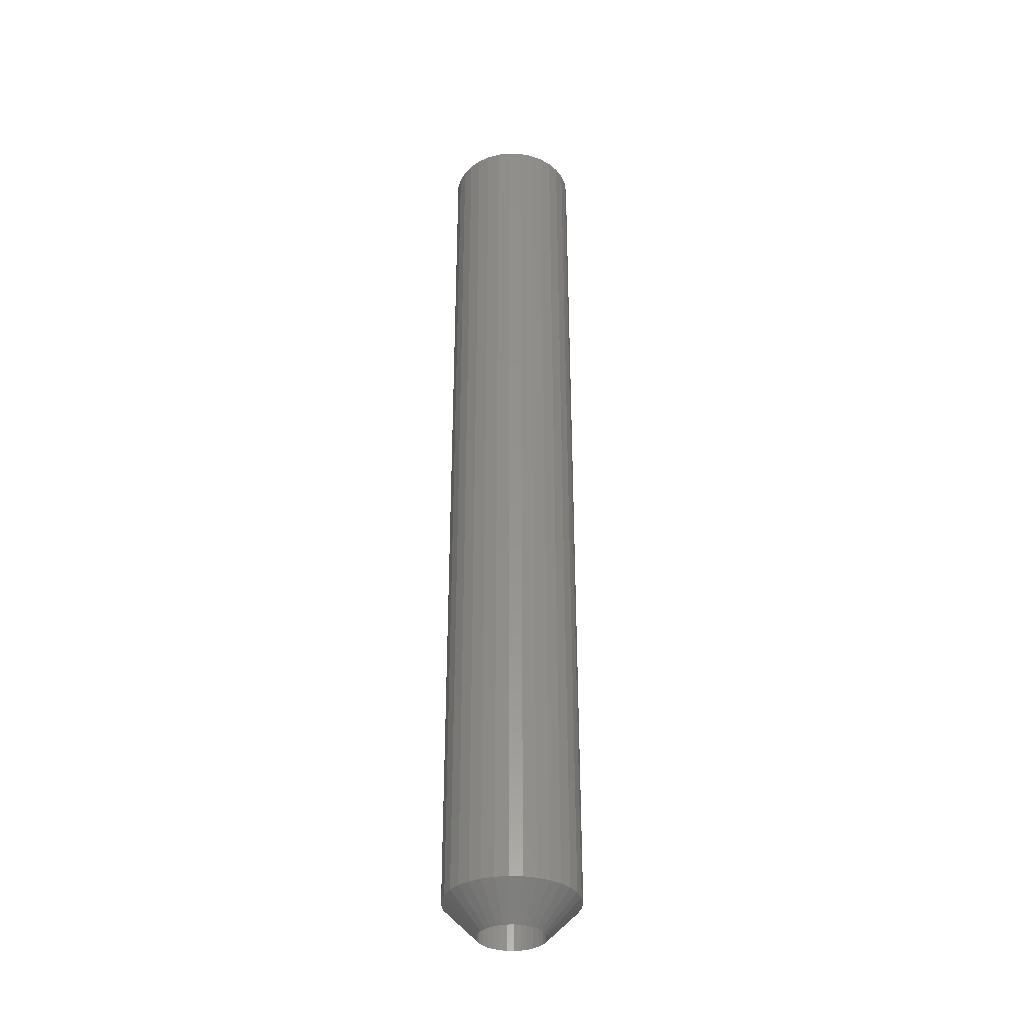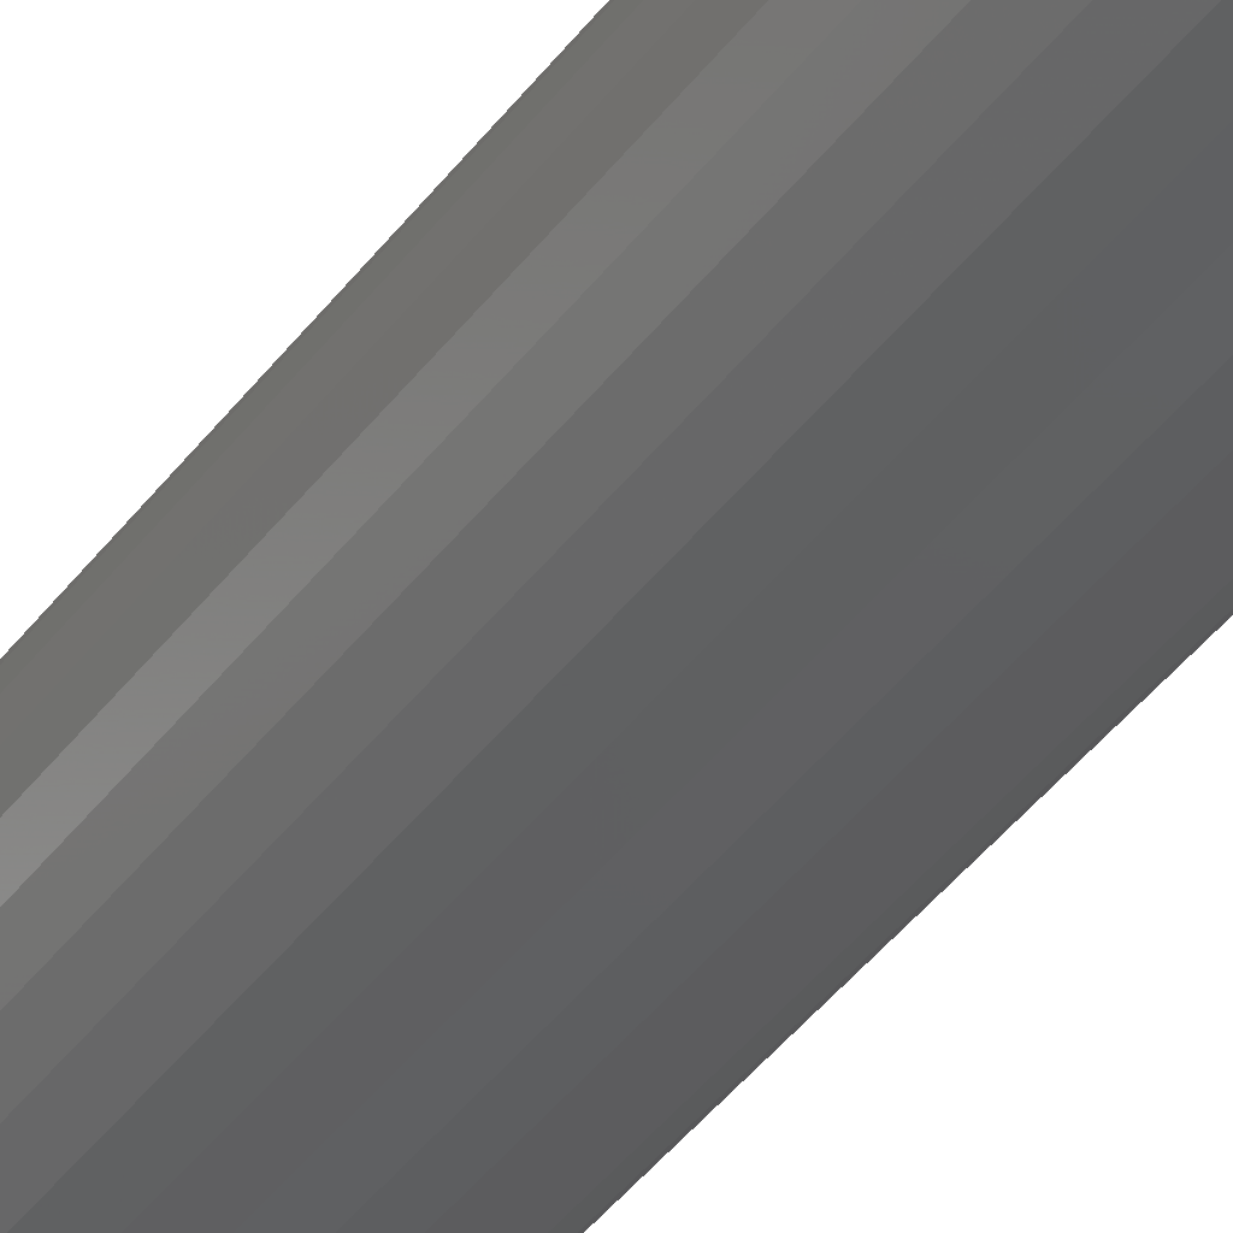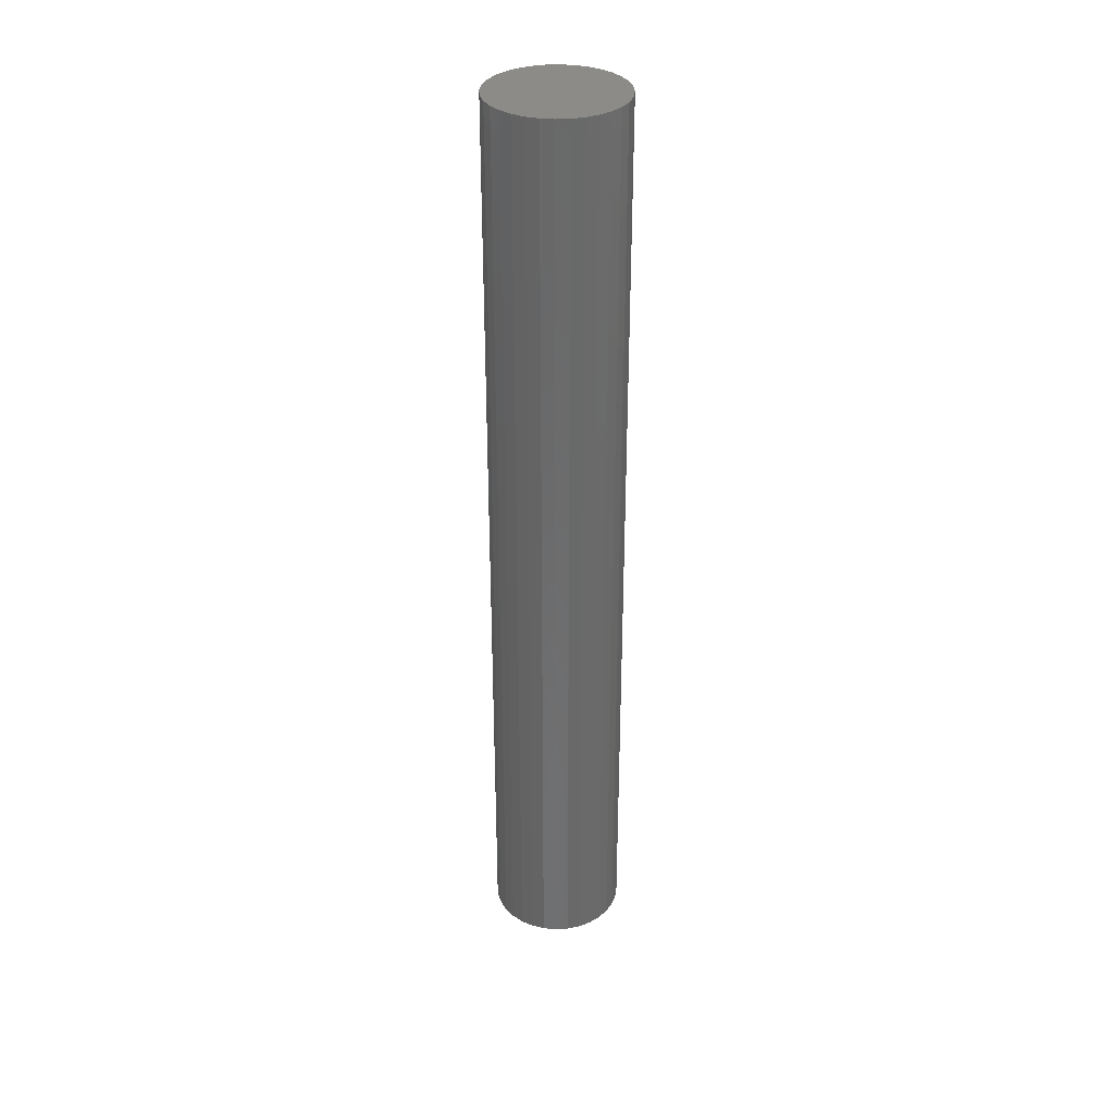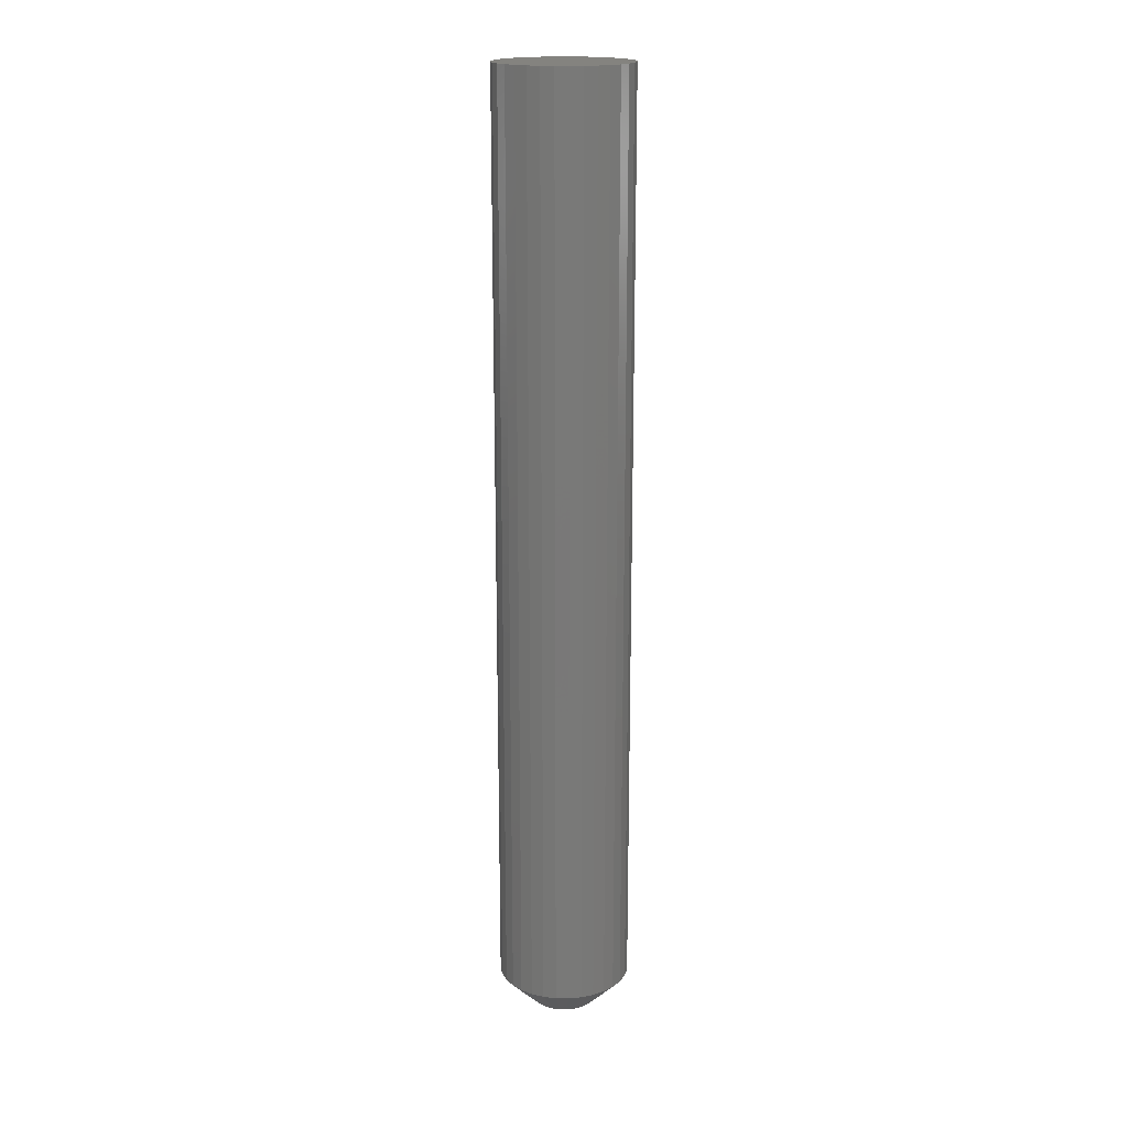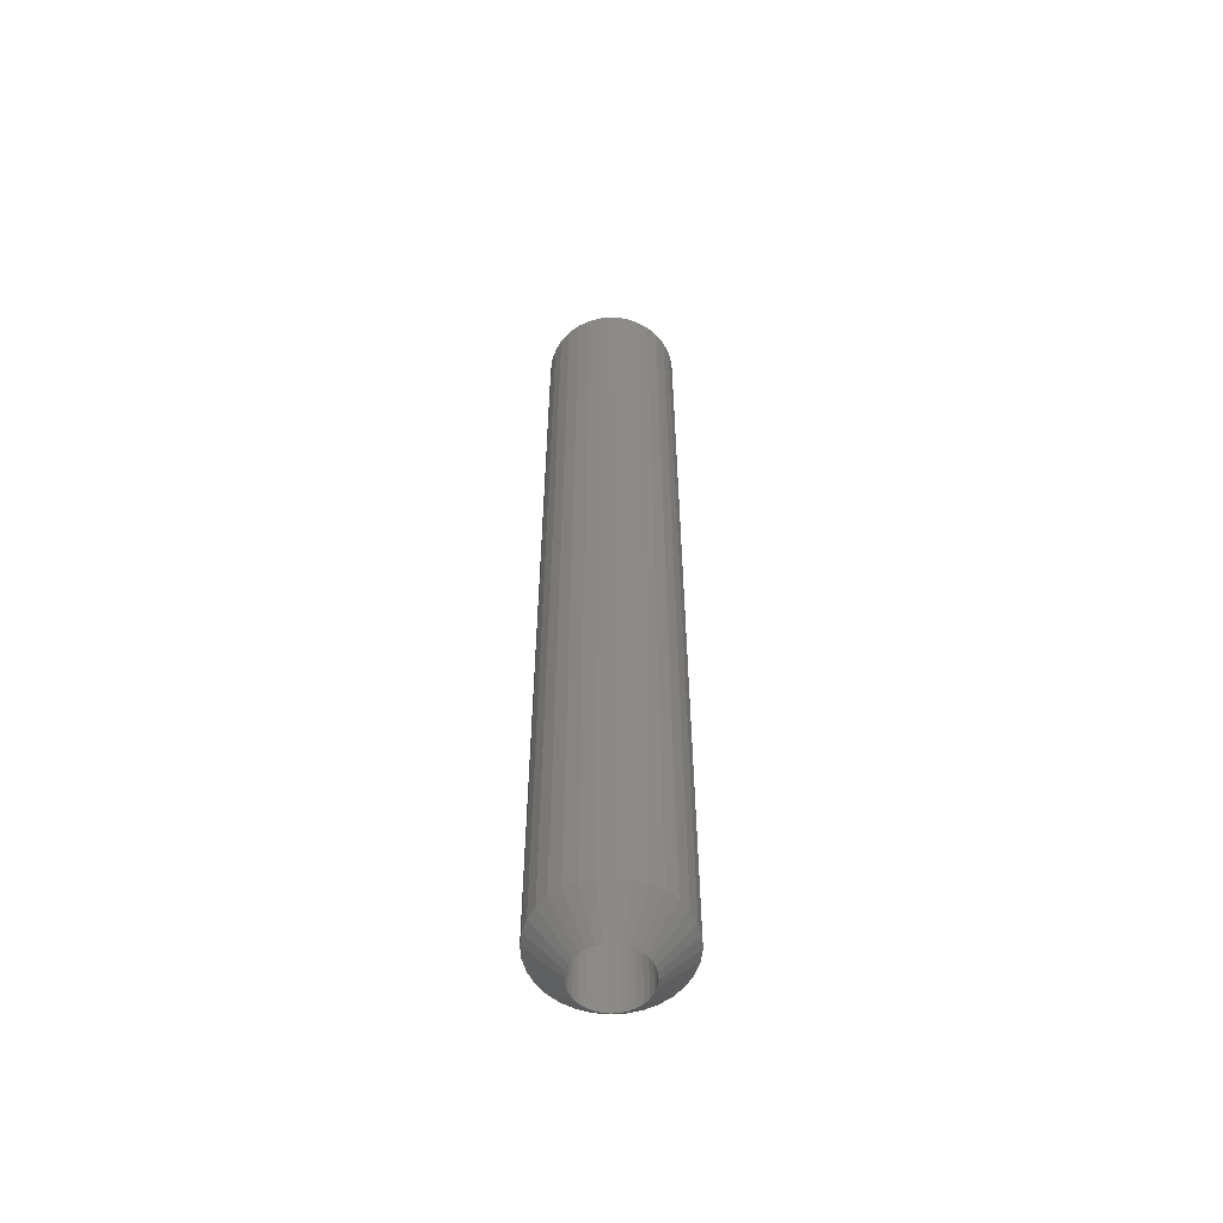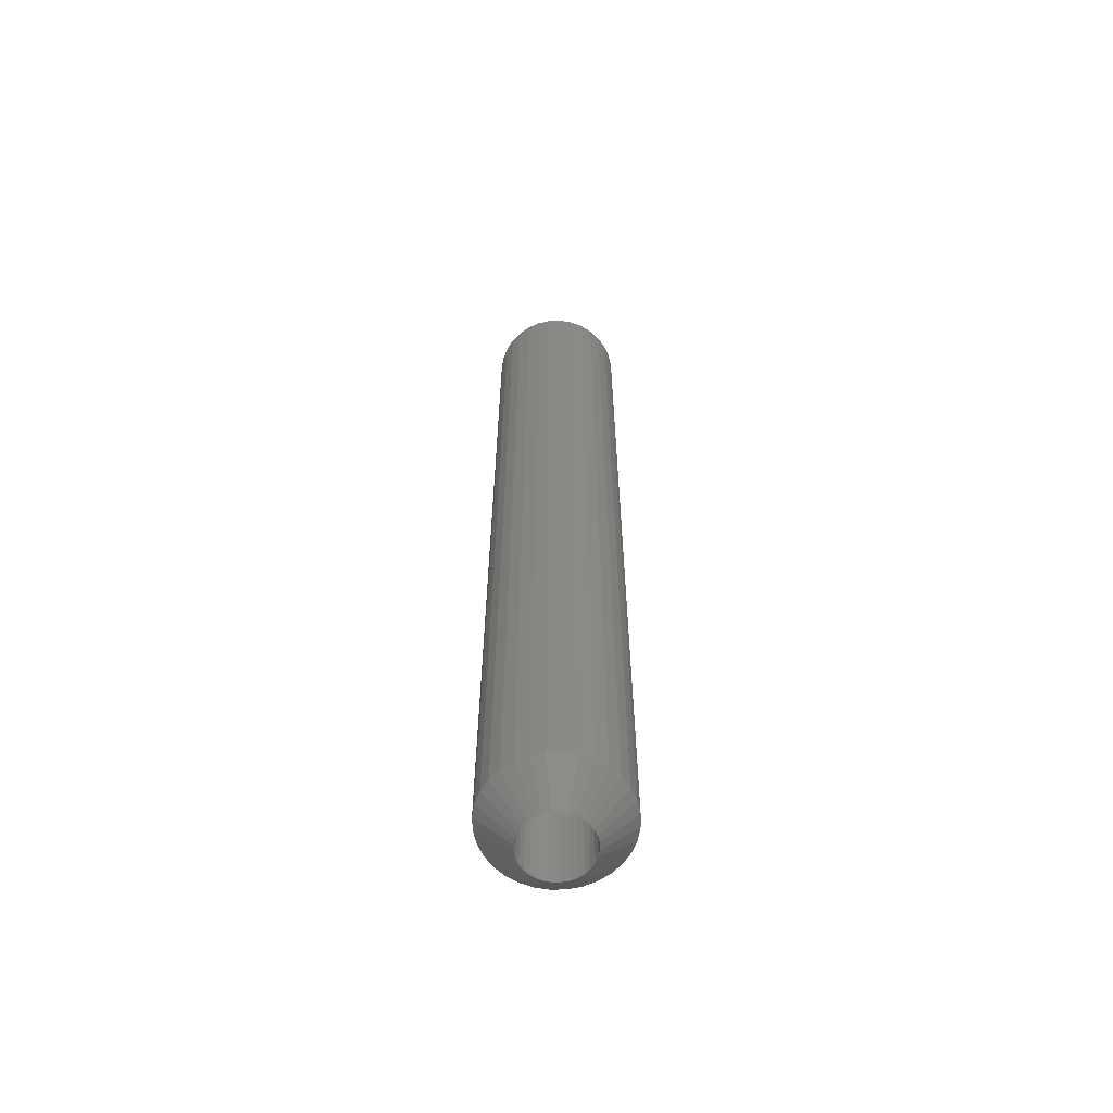
<metadata>
{"format":"stl","ext":"stl","renderer":"f3d","projection":"perspective","resolution":1024,"background":"white","views":[{"elev":-34.5,"azim":13.9,"up":"+Z"},{"elev":-38.1,"azim":-31.3,"up":"+Y"},{"elev":33.7,"azim":1.4,"up":"+Z"},{"elev":18.3,"azim":-161.6,"up":"+Z"},{"elev":-56.8,"azim":-125.3,"up":"+Z"},{"elev":-62.0,"azim":153.5,"up":"+Z"}]}
</metadata>
<code>
# stl→obj: 128 verts, 252 faces
v -0.6395 0.0625 0.007812
v -0.6395 0.0625 0.2266
v -0.6392 0.06558 0.007812
v -0.6392 0.06558 0.2266
v -0.6383 0.06854 0.007812
v -0.6383 0.06854 0.2266
v -0.6368 0.07127 0.007812
v -0.6368 0.07127 0.2266
v -0.6348 0.07366 0.007812
v -0.6348 0.07366 0.2266
v -0.6325 0.07563 0.007812
v -0.6325 0.07563 0.2266
v -0.6297 0.07709 0.007812
v -0.6297 0.07709 0.2266
v -0.6268 0.07799 0.007812
v -0.6268 0.07799 0.2266
v -0.6237 0.07829 0.007812
v -0.6237 0.07829 0.2266
v -0.6206 0.07799 0.007812
v -0.6206 0.07799 0.2266
v -0.6176 0.07709 0.007812
v -0.6176 0.07709 0.2266
v -0.6149 0.07563 0.007812
v -0.6149 0.07563 0.2266
v -0.6125 0.07366 0.007812
v -0.6125 0.07366 0.2266
v -0.6106 0.07127 0.007812
v -0.6106 0.07127 0.2266
v -0.6091 0.06854 0.007812
v -0.6091 0.06854 0.2266
v -0.6082 0.06558 0.007812
v -0.6082 0.06558 0.2266
v -0.6079 0.0625 0.007812
v -0.6079 0.0625 0.2266
v -0.6082 0.05942 0.007812
v -0.6082 0.05942 0.2266
v -0.6091 0.05646 0.007812
v -0.6091 0.05646 0.2266
v -0.6106 0.05373 0.007812
v -0.6106 0.05373 0.2266
v -0.6125 0.05134 0.007812
v -0.6125 0.05134 0.2266
v -0.6149 0.04937 0.007812
v -0.6149 0.04937 0.2266
v -0.6176 0.04791 0.007812
v -0.6176 0.04791 0.2266
v -0.6206 0.04701 0.007812
v -0.6206 0.04701 0.2266
v -0.6237 0.04671 0.007812
v -0.6237 0.04671 0.2266
v -0.6268 0.04701 0.007812
v -0.6268 0.04701 0.2266
v -0.6297 0.04791 0.007812
v -0.6297 0.04791 0.2266
v -0.6325 0.04937 0.007812
v -0.6325 0.04937 0.2266
v -0.6348 0.05134 0.007812
v -0.6348 0.05134 0.2266
v -0.6368 0.05373 0.007812
v -0.6368 0.05373 0.2266
v -0.6383 0.05646 0.007812
v -0.6383 0.05646 0.2266
v -0.6392 0.05942 0.007812
v -0.6392 0.05942 0.2266
v -0.6237 0.05452 0
v -0.6221 0.05468 0.2188
v -0.6221 0.05468 0
v -0.6206 0.05513 0.2188
v -0.6206 0.05513 0
v -0.6193 0.05587 0.2188
v -0.6193 0.05587 0
v -0.618 0.05686 0.2188
v -0.618 0.05686 0
v -0.6171 0.05807 0.2188
v -0.6171 0.05807 0
v -0.6163 0.05945 0.2188
v -0.6163 0.05945 0
v -0.6159 0.06094 0.2188
v -0.6159 0.06094 0
v -0.6157 0.0625 0.2188
v -0.6157 0.0625 -6.939e-18
v -0.6237 0.05452 0.2188
v -0.6252 0.05468 0
v -0.6252 0.05468 0.2188
v -0.6267 0.05513 0
v -0.6267 0.05513 0.2188
v -0.6281 0.05587 0
v -0.6281 0.05587 0.2188
v -0.6293 0.05686 0
v -0.6293 0.05686 0.2188
v -0.6303 0.05807 0
v -0.6303 0.05807 0.2188
v -0.6311 0.05945 0
v -0.6311 0.05945 0.2188
v -0.6315 0.06094 0
v -0.6315 0.06094 0.2188
v -0.6317 0.0625 -6.939e-18
v -0.6317 0.0625 0.2188
v -0.6237 0.07048 0
v -0.6252 0.07032 0.2188
v -0.6252 0.07032 0
v -0.6267 0.06987 0.2188
v -0.6267 0.06987 0
v -0.6281 0.06913 0.2188
v -0.6281 0.06913 0
v -0.6293 0.06814 0.2188
v -0.6293 0.06814 0
v -0.6303 0.06693 0.2188
v -0.6303 0.06693 0
v -0.6311 0.06555 0.2188
v -0.6311 0.06555 0
v -0.6315 0.06406 0.2188
v -0.6315 0.06406 0
v -0.6237 0.07048 0.2188
v -0.6221 0.07032 0
v -0.6221 0.07032 0.2188
v -0.6206 0.06987 0
v -0.6206 0.06987 0.2188
v -0.6193 0.06913 0
v -0.6193 0.06913 0.2188
v -0.618 0.06814 0
v -0.618 0.06814 0.2188
v -0.6171 0.06693 0
v -0.6171 0.06693 0.2188
v -0.6163 0.06555 0
v -0.6163 0.06555 0.2188
v -0.6159 0.06406 0
v -0.6159 0.06406 0.2188
f 1 2 3
f 3 2 4
f 3 4 5
f 5 4 6
f 5 6 7
f 7 6 8
f 7 8 9
f 9 8 10
f 9 10 11
f 11 10 12
f 11 12 13
f 13 12 14
f 13 14 15
f 15 14 16
f 15 16 17
f 17 16 18
f 17 18 19
f 19 18 20
f 19 20 21
f 21 20 22
f 21 22 23
f 23 22 24
f 23 24 25
f 25 24 26
f 25 26 27
f 27 26 28
f 27 28 29
f 29 28 30
f 29 30 31
f 31 30 32
f 31 32 33
f 33 32 34
f 33 34 35
f 35 34 36
f 35 36 37
f 37 36 38
f 37 38 39
f 39 38 40
f 39 40 41
f 41 40 42
f 41 42 43
f 43 42 44
f 43 44 45
f 45 44 46
f 45 46 47
f 47 46 48
f 47 48 49
f 49 48 50
f 49 50 51
f 51 50 52
f 51 52 53
f 53 52 54
f 53 54 55
f 55 54 56
f 55 56 57
f 57 56 58
f 57 58 59
f 59 58 60
f 59 60 61
f 61 60 62
f 61 62 63
f 63 62 64
f 63 64 1
f 1 64 2
f 65 66 67
f 67 66 68
f 67 68 69
f 69 68 70
f 69 70 71
f 71 70 72
f 71 72 73
f 73 72 74
f 73 74 75
f 75 74 76
f 75 76 77
f 77 76 78
f 77 78 79
f 79 78 80
f 79 80 81
f 66 65 82
f 82 65 83
f 82 83 84
f 84 83 85
f 84 85 86
f 86 85 87
f 86 87 88
f 88 87 89
f 88 89 90
f 90 89 91
f 90 91 92
f 92 91 93
f 92 93 94
f 94 93 95
f 94 95 96
f 96 95 97
f 96 97 98
f 99 100 101
f 101 100 102
f 101 102 103
f 103 102 104
f 103 104 105
f 105 104 106
f 105 106 107
f 107 106 108
f 107 108 109
f 109 108 110
f 109 110 111
f 111 110 112
f 111 112 113
f 113 112 98
f 113 98 97
f 100 99 114
f 114 99 115
f 114 115 116
f 116 115 117
f 116 117 118
f 118 117 119
f 118 119 120
f 120 119 121
f 120 121 122
f 122 121 123
f 122 123 124
f 124 123 125
f 124 125 126
f 126 125 127
f 126 127 128
f 128 127 81
f 128 81 80
f 81 31 33
f 81 127 31
f 1 113 97
f 1 3 113
f 125 29 31
f 125 31 127
f 123 25 27
f 27 29 123
f 123 29 125
f 117 21 23
f 117 23 119
f 23 121 119
f 115 17 19
f 19 21 115
f 115 21 117
f 103 13 15
f 103 15 101
f 15 99 101
f 105 9 11
f 11 13 105
f 105 13 103
f 111 5 7
f 111 7 109
f 7 107 109
f 3 5 113
f 113 5 111
f 25 123 121
f 121 23 25
f 17 115 99
f 99 15 17
f 9 105 107
f 107 7 9
f 97 63 1
f 97 95 63
f 33 79 81
f 33 35 79
f 93 61 63
f 93 63 95
f 91 57 59
f 59 61 91
f 91 61 93
f 85 53 55
f 85 55 87
f 55 89 87
f 83 49 51
f 51 53 83
f 83 53 85
f 69 45 47
f 69 47 67
f 47 65 67
f 71 41 43
f 43 45 71
f 71 45 69
f 77 37 39
f 77 39 75
f 39 73 75
f 35 37 79
f 79 37 77
f 57 91 89
f 89 55 57
f 49 83 65
f 65 47 49
f 41 71 73
f 73 39 41
f 100 114 104
f 102 100 104
f 116 104 114
f 106 104 116
f 116 108 106
f 116 118 108
f 118 120 108
f 120 122 108
f 124 108 122
f 124 110 108
f 126 110 124
f 126 112 110
f 128 112 126
f 78 96 80
f 78 94 96
f 76 94 78
f 76 92 94
f 74 92 76
f 74 90 92
f 88 90 74
f 72 88 74
f 86 88 72
f 84 86 72
f 72 82 84
f 72 70 82
f 66 82 70
f 68 66 70
f 98 112 128
f 98 128 80
f 98 80 96
f 26 10 8
f 26 8 28
f 28 8 6
f 28 6 30
f 38 60 40
f 40 60 58
f 40 58 42
f 42 58 56
f 42 56 44
f 56 54 44
f 44 54 52
f 44 52 46
f 52 50 46
f 46 50 48
f 24 22 20
f 24 20 18
f 24 18 16
f 24 16 14
f 24 14 12
f 24 12 10
f 24 10 26
f 30 6 32
f 32 6 4
f 32 4 34
f 34 4 2
f 34 2 36
f 36 2 64
f 36 64 38
f 38 64 62
f 38 62 60

</code>
